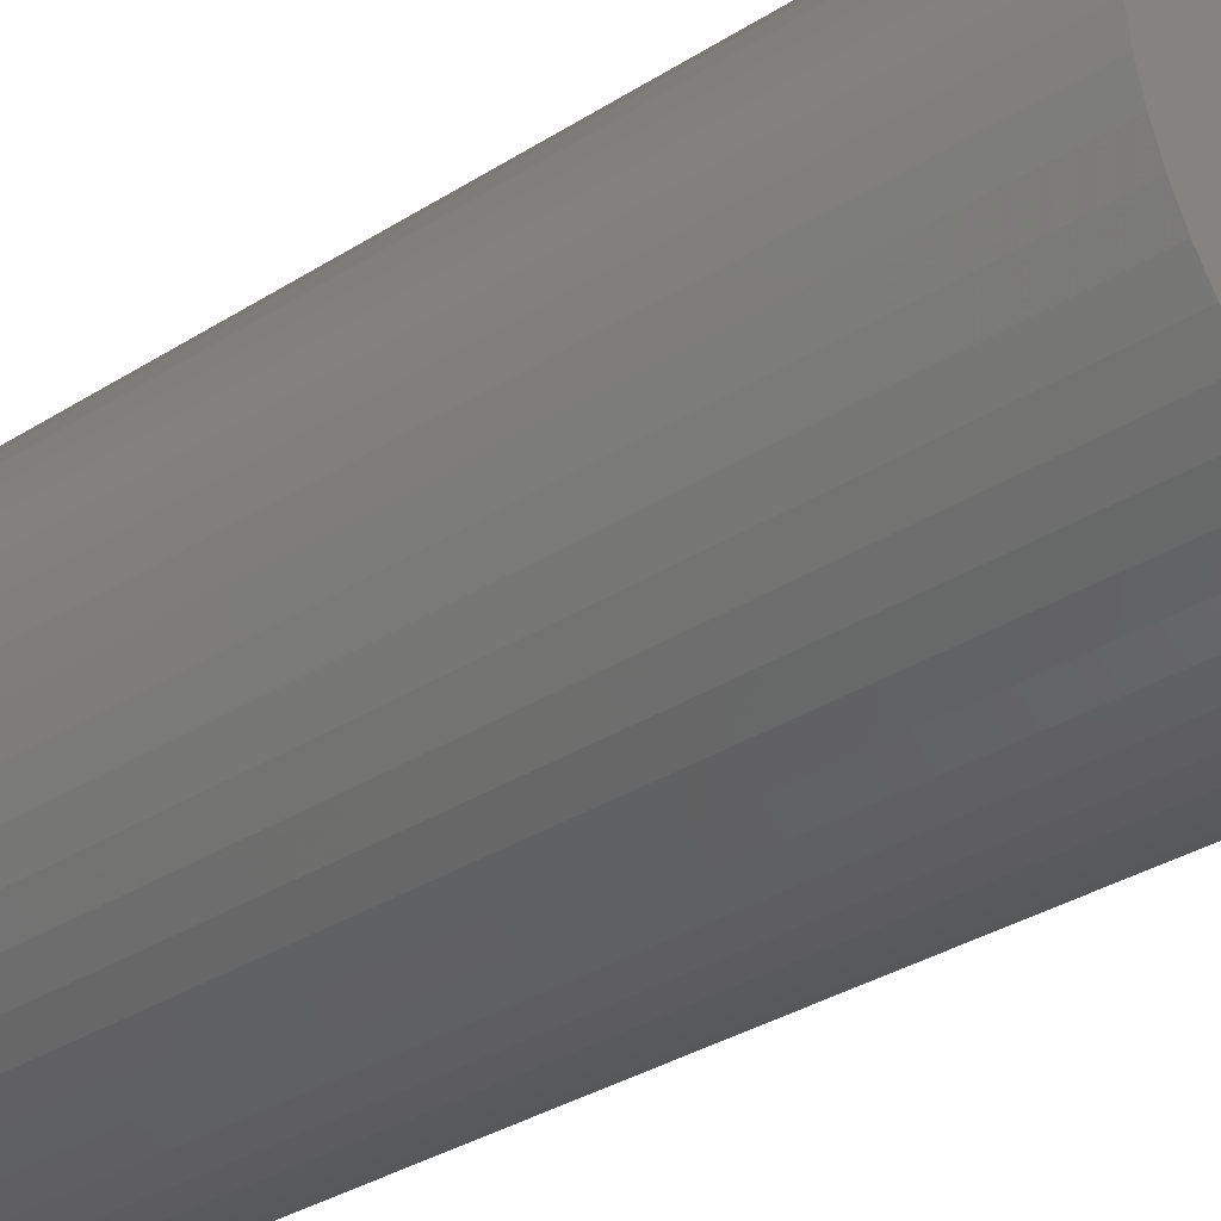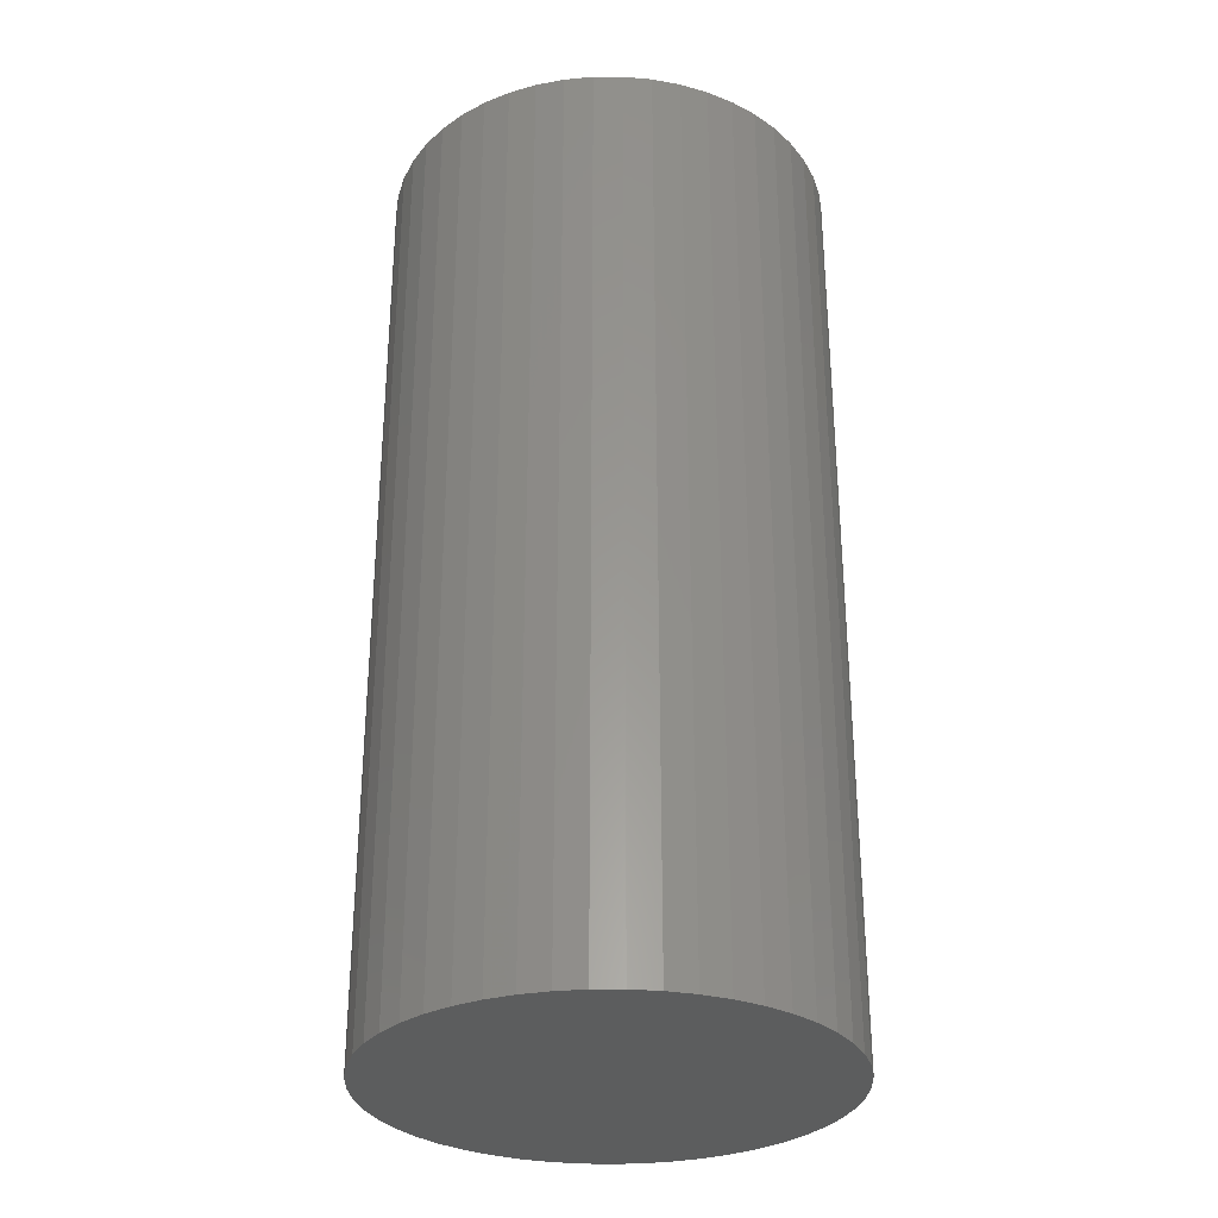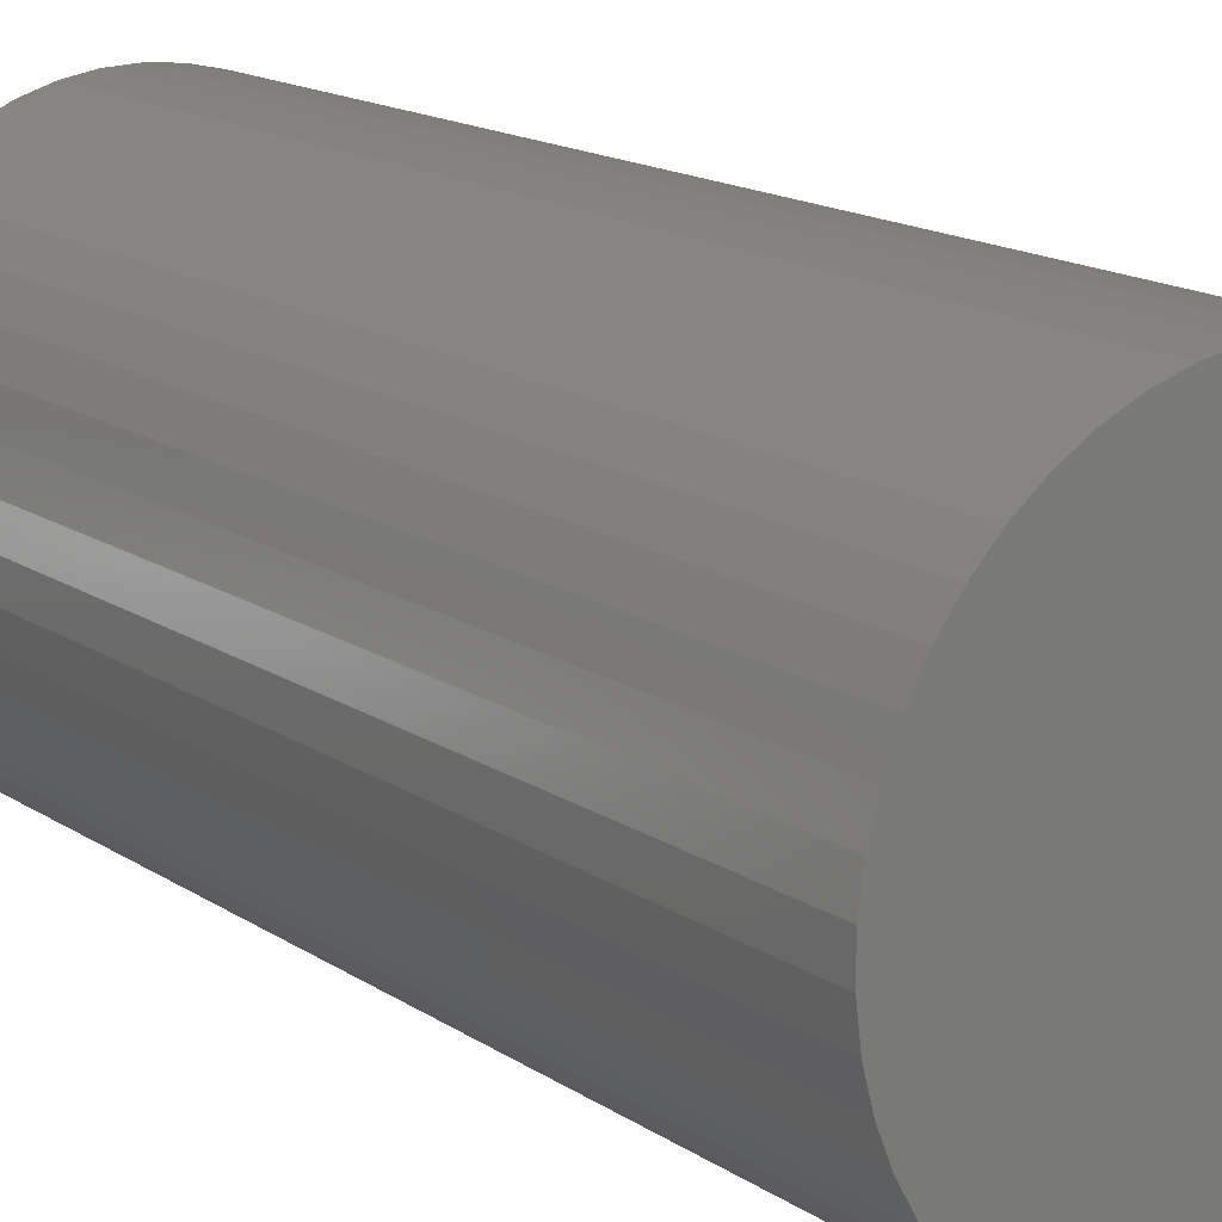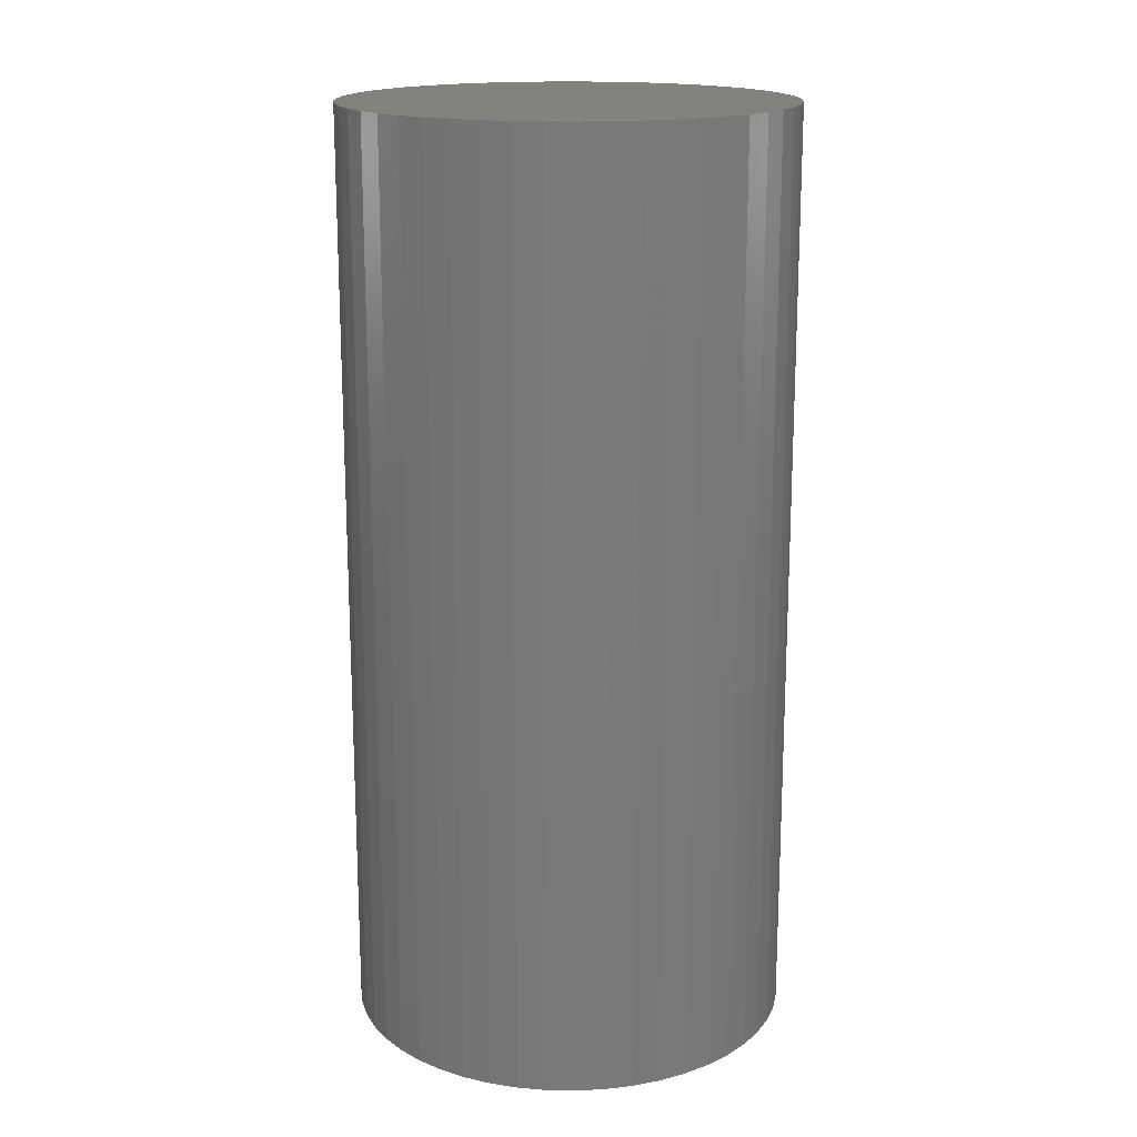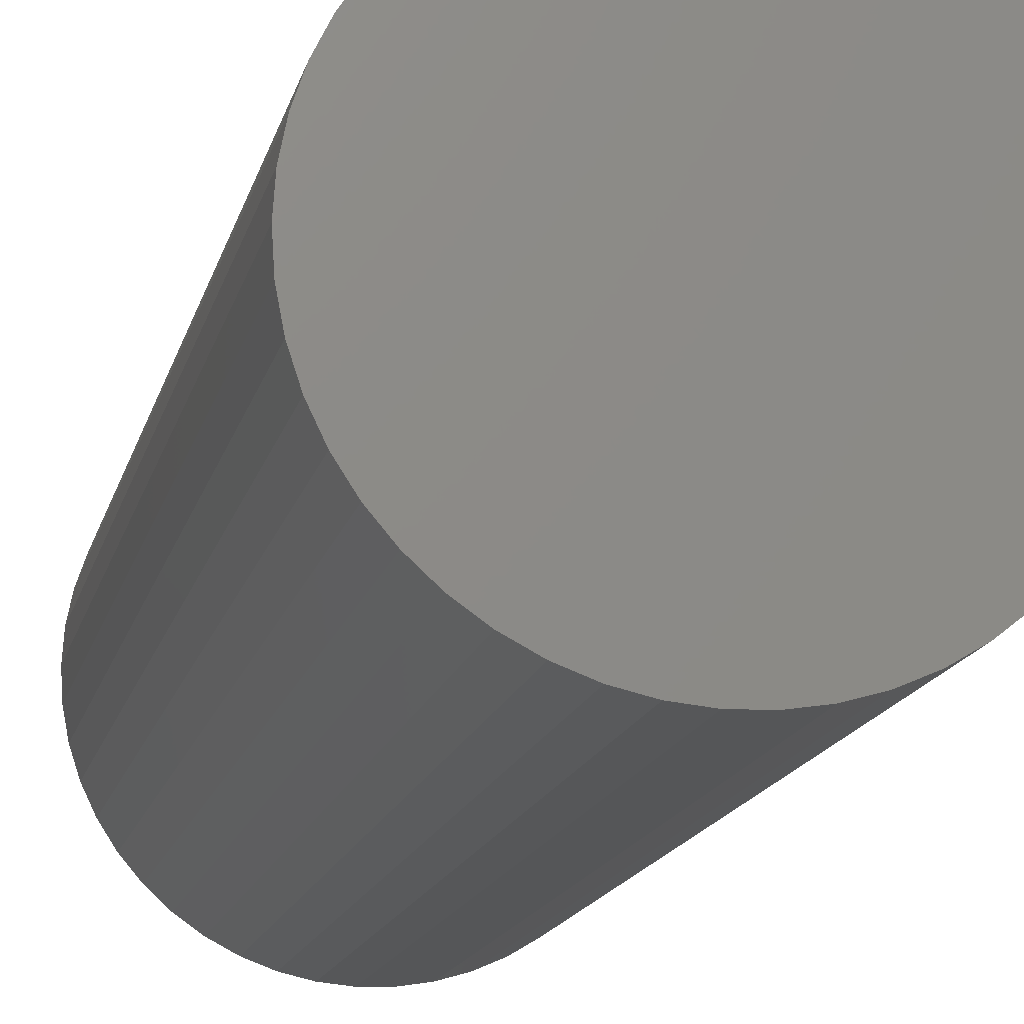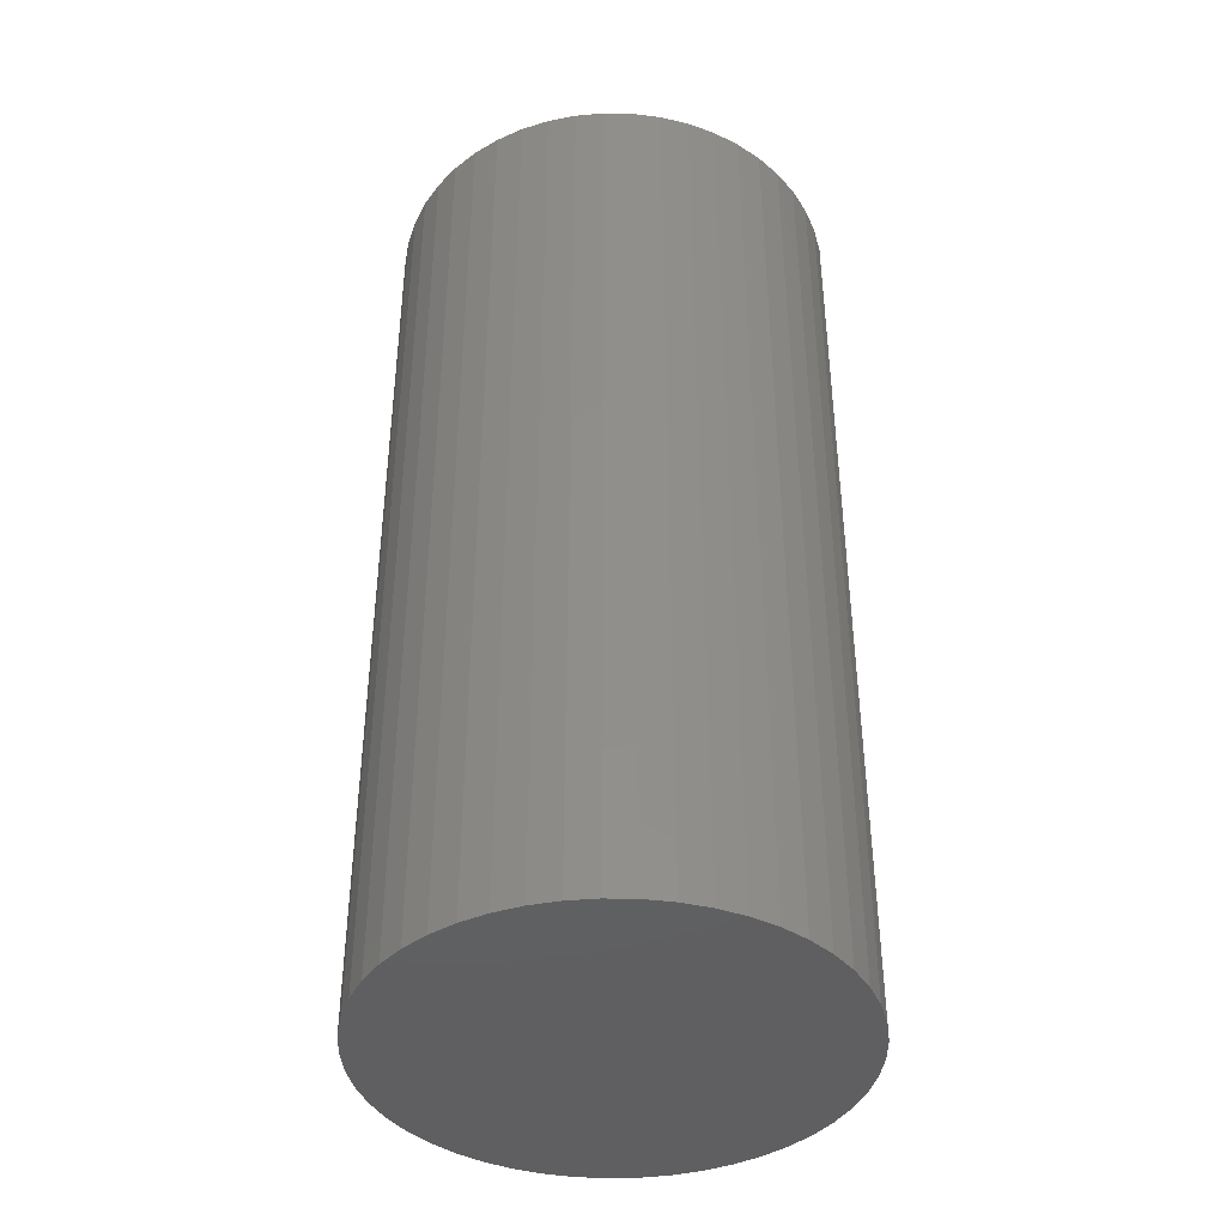
<metadata>
{"format":"stl","ext":"stl","renderer":"f3d","projection":"perspective","resolution":1024,"background":"white","views":[{"elev":-34.4,"azim":-49.7,"up":"+Y"},{"elev":-30.5,"azim":49.8,"up":"+Z"},{"elev":15.6,"azim":-36.2,"up":"+Y"},{"elev":17.1,"azim":-95.5,"up":"+Z"},{"elev":-15.6,"azim":167.1,"up":"+Y"},{"elev":-40.5,"azim":-179.5,"up":"+Z"}]}
</metadata>
<code>
# stl→obj: 98 verts, 192 faces
v 0.2131 0.01005 0
v 0.215 -0.02 0.985
v 0.215 -0.02 0
v 0.2131 0.01005 0.985
v 0.2073 0.03961 0
v 0.2073 0.03961 0.985
v 0.1978 0.06819 0
v 0.1978 0.06819 0.985
v 0.1848 0.09532 0
v 0.1848 0.09532 0.985
v 0.1683 0.1206 0
v 0.1683 0.1206 0.985
v 0.1488 0.1435 0
v 0.1488 0.1435 0.985
v 0.1265 0.1637 0
v 0.1265 0.1637 0.985
v 0.1018 0.181 0.985
v 0.1018 0.181 0
v 0.07512 0.1949 0
v 0.07512 0.1949 0.985
v 0.04686 0.2053 0
v 0.04686 0.2053 0.985
v 0.01751 0.212 0
v 0.01751 0.212 0.985
v -0.01247 0.2149 0
v -0.01247 0.2149 0.985
v -0.04257 0.2139 0.985
v -0.04257 0.2139 0
v -0.07229 0.2091 0
v -0.07229 0.2091 0.985
v -0.1012 0.2005 0.985
v -0.1012 0.2005 0
v -0.1287 0.1884 0.985
v -0.1287 0.1884 0
v -0.1544 0.1727 0
v -0.1544 0.1727 0.985
v -0.178 0.154 0
v -0.178 0.154 0.985
v -0.1989 0.1323 0
v -0.1989 0.1323 0.985
v -0.217 0.1082 0.985
v -0.217 0.1082 0
v -0.2317 0.08196 0
v -0.2317 0.08196 0.985
v -0.243 0.05405 0
v -0.243 0.05405 0.985
v -0.2507 0.02492 0
v -0.2507 0.02492 0.985
v -0.2545 -0.004943 0
v -0.2545 -0.004943 0.985
v -0.2545 -0.03506 0
v -0.2545 -0.03506 0.985
v -0.2507 -0.06492 0
v -0.2507 -0.06492 0.985
v -0.243 -0.09405 0
v -0.243 -0.09405 0.985
v -0.2317 -0.122 0
v -0.2317 -0.122 0.985
v -0.217 -0.1482 0
v -0.217 -0.1482 0.985
v -0.1989 -0.1723 0
v -0.1989 -0.1723 0.985
v -0.178 -0.194 0.985
v -0.178 -0.194 0
v -0.1544 -0.2127 0
v -0.1544 -0.2127 0.985
v -0.1287 -0.2284 0
v -0.1287 -0.2284 0.985
v -0.1012 -0.2405 0
v -0.1012 -0.2405 0.985
v -0.07229 -0.2491 0
v -0.07229 -0.2491 0.985
v -0.04257 -0.2539 0
v -0.04257 -0.2539 0.985
v -0.01247 -0.2549 0
v -0.01247 -0.2549 0.985
v 0.01751 -0.252 0
v 0.01751 -0.252 0.985
v 0.04686 -0.2453 0
v 0.04686 -0.2453 0.985
v 0.07512 -0.2349 0
v 0.07512 -0.2349 0.985
v 0.1018 -0.221 0
v 0.1018 -0.221 0.985
v 0.1265 -0.2037 0
v 0.1265 -0.2037 0.985
v 0.1488 -0.1835 0
v 0.1488 -0.1835 0.985
v 0.1683 -0.1606 0
v 0.1683 -0.1606 0.985
v 0.1848 -0.1353 0
v 0.1848 -0.1353 0.985
v 0.1978 -0.1082 0
v 0.1978 -0.1082 0.985
v 0.2073 -0.07961 0
v 0.2073 -0.07961 0.985
v 0.2131 -0.05005 0
v 0.2131 -0.05005 0.985
f 1 2 3
f 1 4 2
f 5 6 4
f 5 4 1
f 7 8 6
f 7 6 5
f 9 10 8
f 9 8 7
f 11 12 10
f 11 10 9
f 13 14 12
f 13 12 11
f 15 16 14
f 15 17 16
f 15 14 13
f 18 17 15
f 19 20 17
f 19 17 18
f 21 22 20
f 21 20 19
f 23 24 22
f 23 22 21
f 25 26 24
f 25 27 26
f 25 24 23
f 28 27 25
f 29 30 27
f 29 31 30
f 29 27 28
f 32 33 31
f 32 31 29
f 34 33 32
f 35 36 33
f 35 33 34
f 37 38 36
f 37 36 35
f 39 40 38
f 39 41 40
f 39 38 37
f 42 41 39
f 43 44 41
f 43 41 42
f 45 46 44
f 45 44 43
f 47 48 46
f 47 46 45
f 49 50 48
f 49 48 47
f 51 50 49
f 51 52 50
f 53 52 51
f 53 54 52
f 55 54 53
f 55 56 54
f 57 56 55
f 57 58 56
f 59 58 57
f 59 60 58
f 61 60 59
f 61 62 60
f 61 63 62
f 64 63 61
f 65 63 64
f 65 66 63
f 67 68 66
f 67 66 65
f 69 70 68
f 69 68 67
f 71 72 70
f 71 70 69
f 73 74 72
f 73 72 71
f 75 76 74
f 75 74 73
f 77 78 76
f 77 76 75
f 79 80 78
f 79 78 77
f 81 82 80
f 81 80 79
f 83 84 82
f 83 82 81
f 85 86 84
f 85 84 83
f 87 88 86
f 87 86 85
f 89 90 88
f 89 88 87
f 91 92 90
f 91 90 89
f 93 94 92
f 93 92 91
f 95 96 94
f 95 94 93
f 97 98 96
f 97 2 98
f 97 96 95
f 3 2 97
f 89 87 85
f 91 89 85
f 1 93 91
f 1 95 93
f 1 97 95
f 1 3 97
f 11 5 1
f 11 7 5
f 11 9 7
f 13 91 85
f 13 1 91
f 13 18 15
f 13 19 18
f 13 21 19
f 13 23 21
f 13 25 23
f 13 28 25
f 13 29 28
f 13 32 29
f 13 34 32
f 13 35 34
f 13 37 35
f 13 39 37
f 13 42 39
f 13 43 42
f 13 45 43
f 13 47 45
f 13 49 47
f 13 51 49
f 13 53 51
f 13 11 1
f 13 55 53
f 13 57 55
f 13 59 57
f 13 61 59
f 13 64 61
f 13 65 64
f 13 67 65
f 13 69 67
f 13 71 69
f 13 73 71
f 13 75 73
f 13 77 75
f 13 79 77
f 13 81 79
f 13 83 81
f 13 85 83
f 90 86 88
f 92 86 90
f 4 92 94
f 4 94 96
f 4 96 98
f 4 98 2
f 12 4 6
f 12 6 8
f 12 8 10
f 14 86 92
f 14 92 4
f 14 16 17
f 14 17 20
f 14 20 22
f 14 22 24
f 14 24 26
f 14 26 27
f 14 27 30
f 14 30 31
f 14 31 33
f 14 33 36
f 14 36 38
f 14 38 40
f 14 40 41
f 14 41 44
f 14 44 46
f 14 46 48
f 14 48 50
f 14 50 52
f 14 52 54
f 14 4 12
f 14 54 56
f 14 56 58
f 14 58 60
f 14 60 62
f 14 62 63
f 14 63 66
f 14 66 68
f 14 68 70
f 14 70 72
f 14 72 74
f 14 74 76
f 14 76 78
f 14 78 80
f 14 80 82
f 14 82 84
f 14 84 86

</code>
